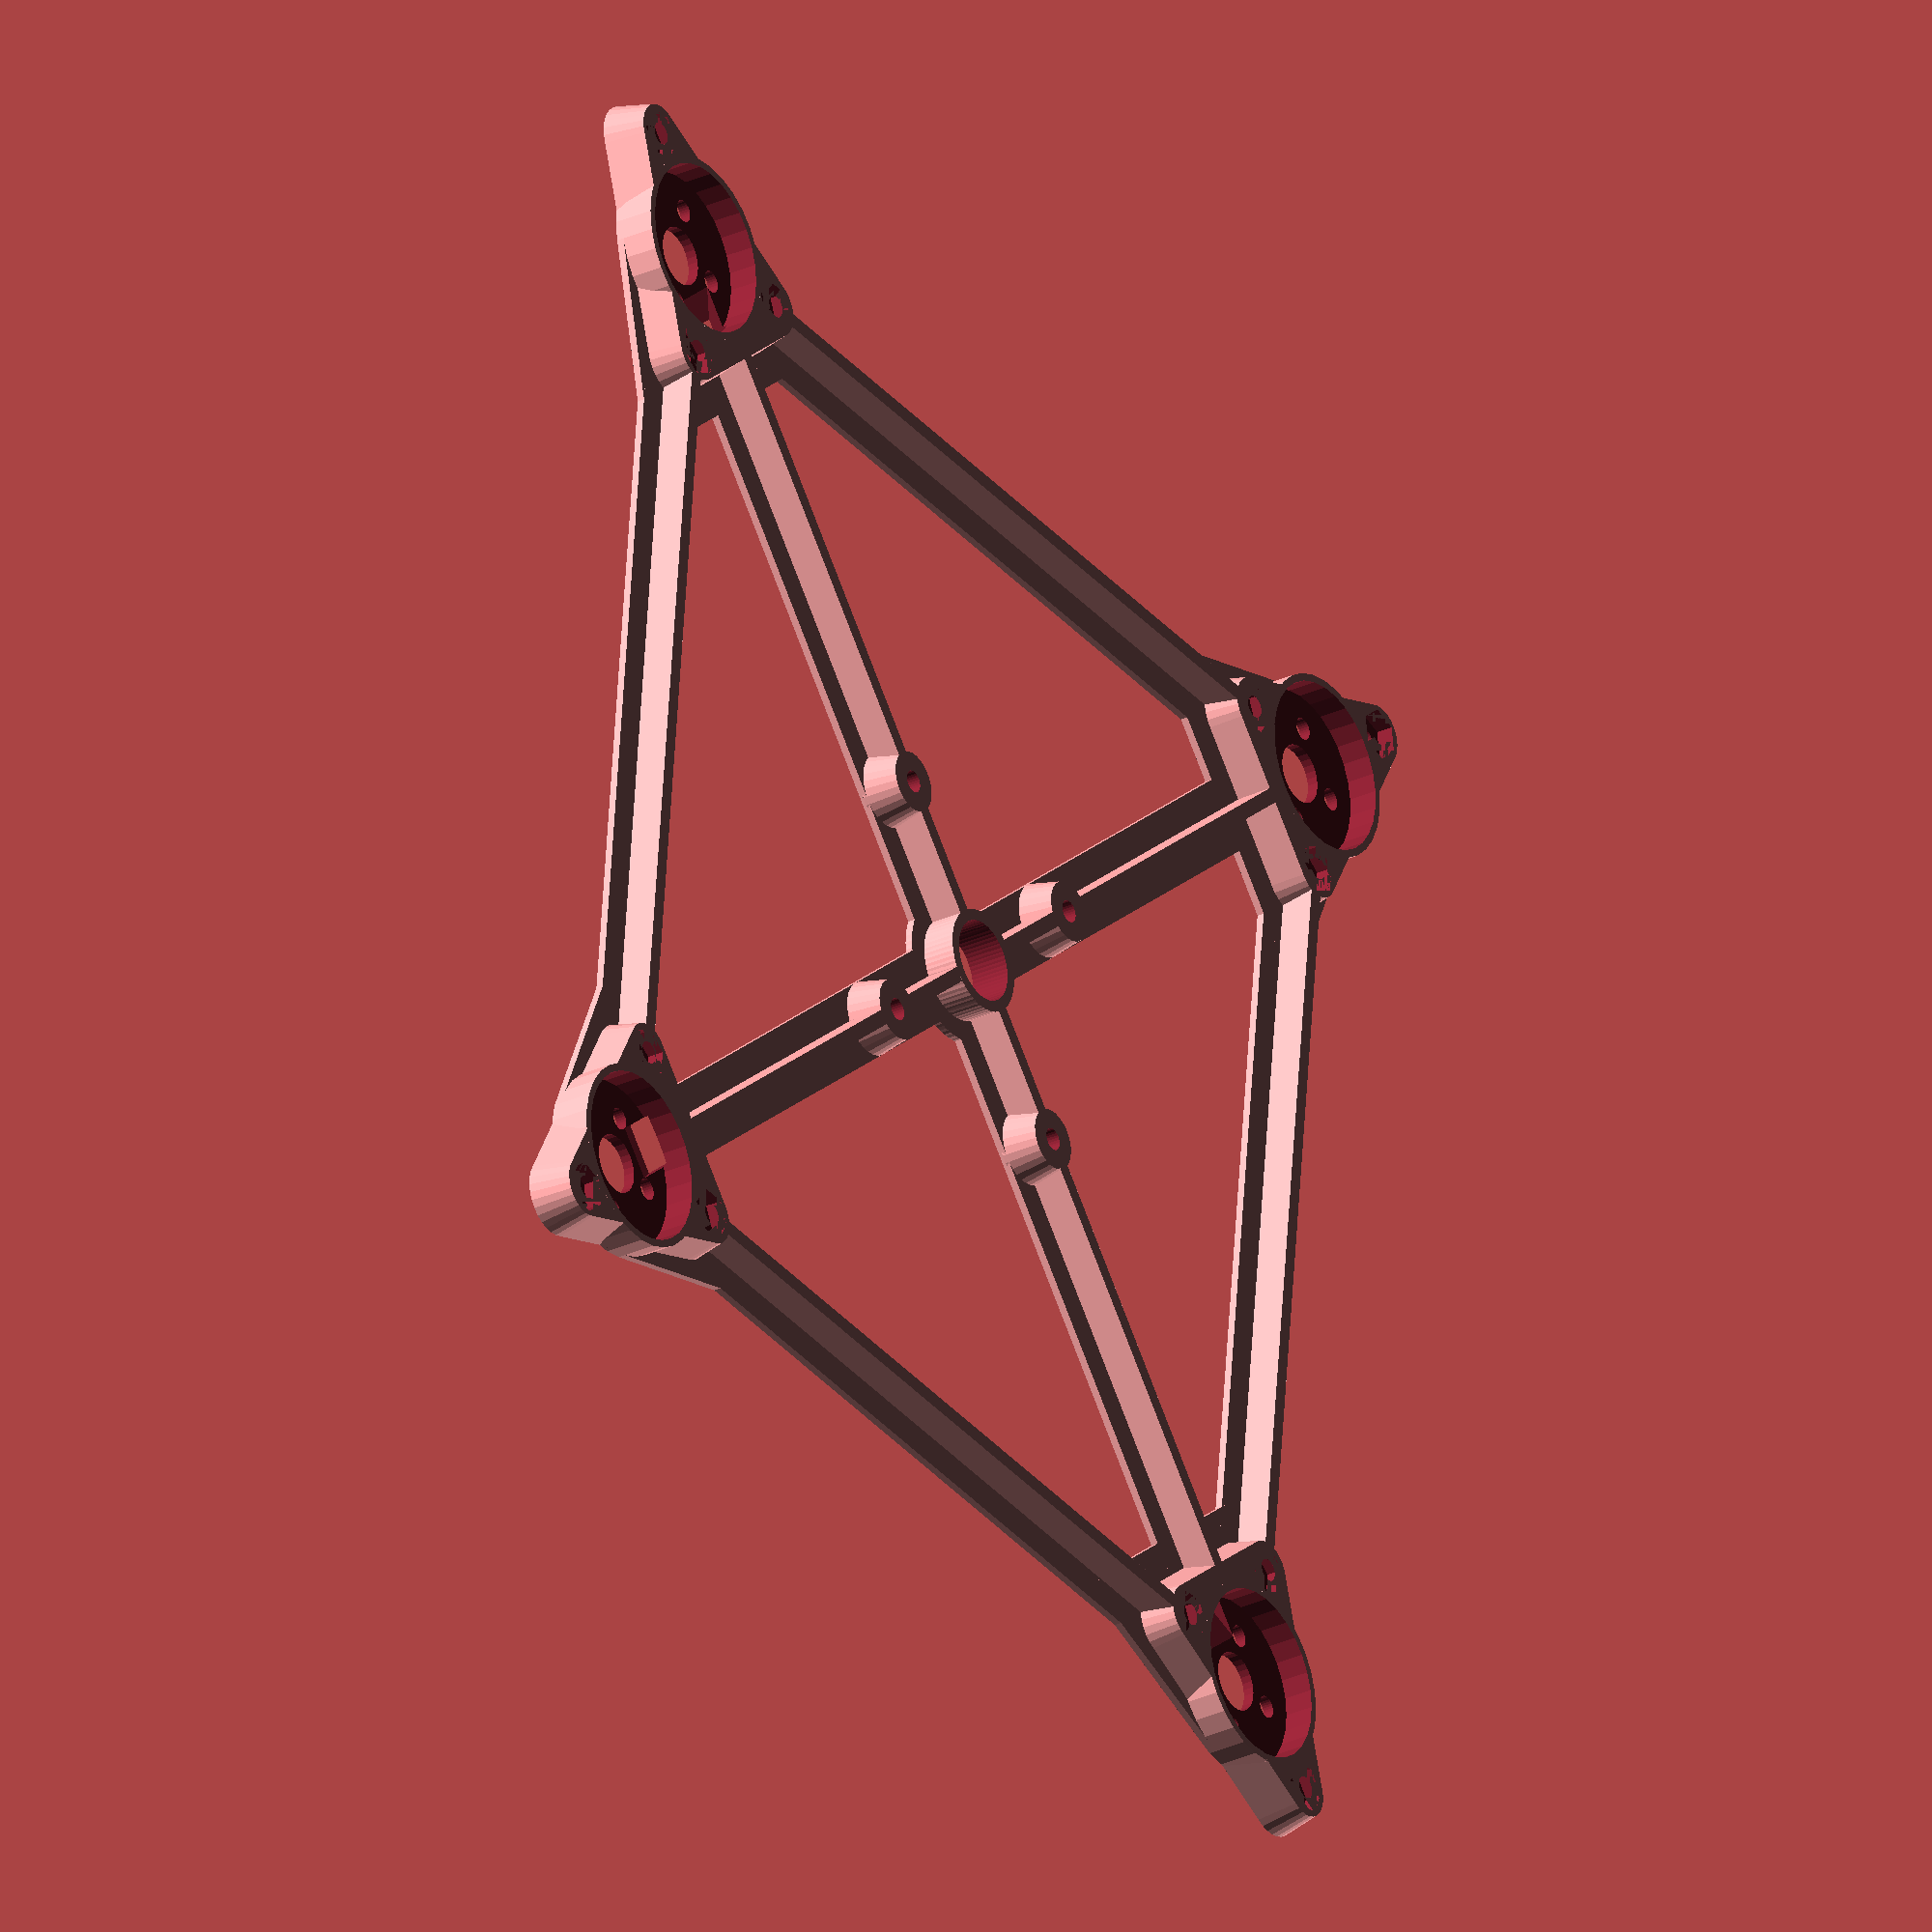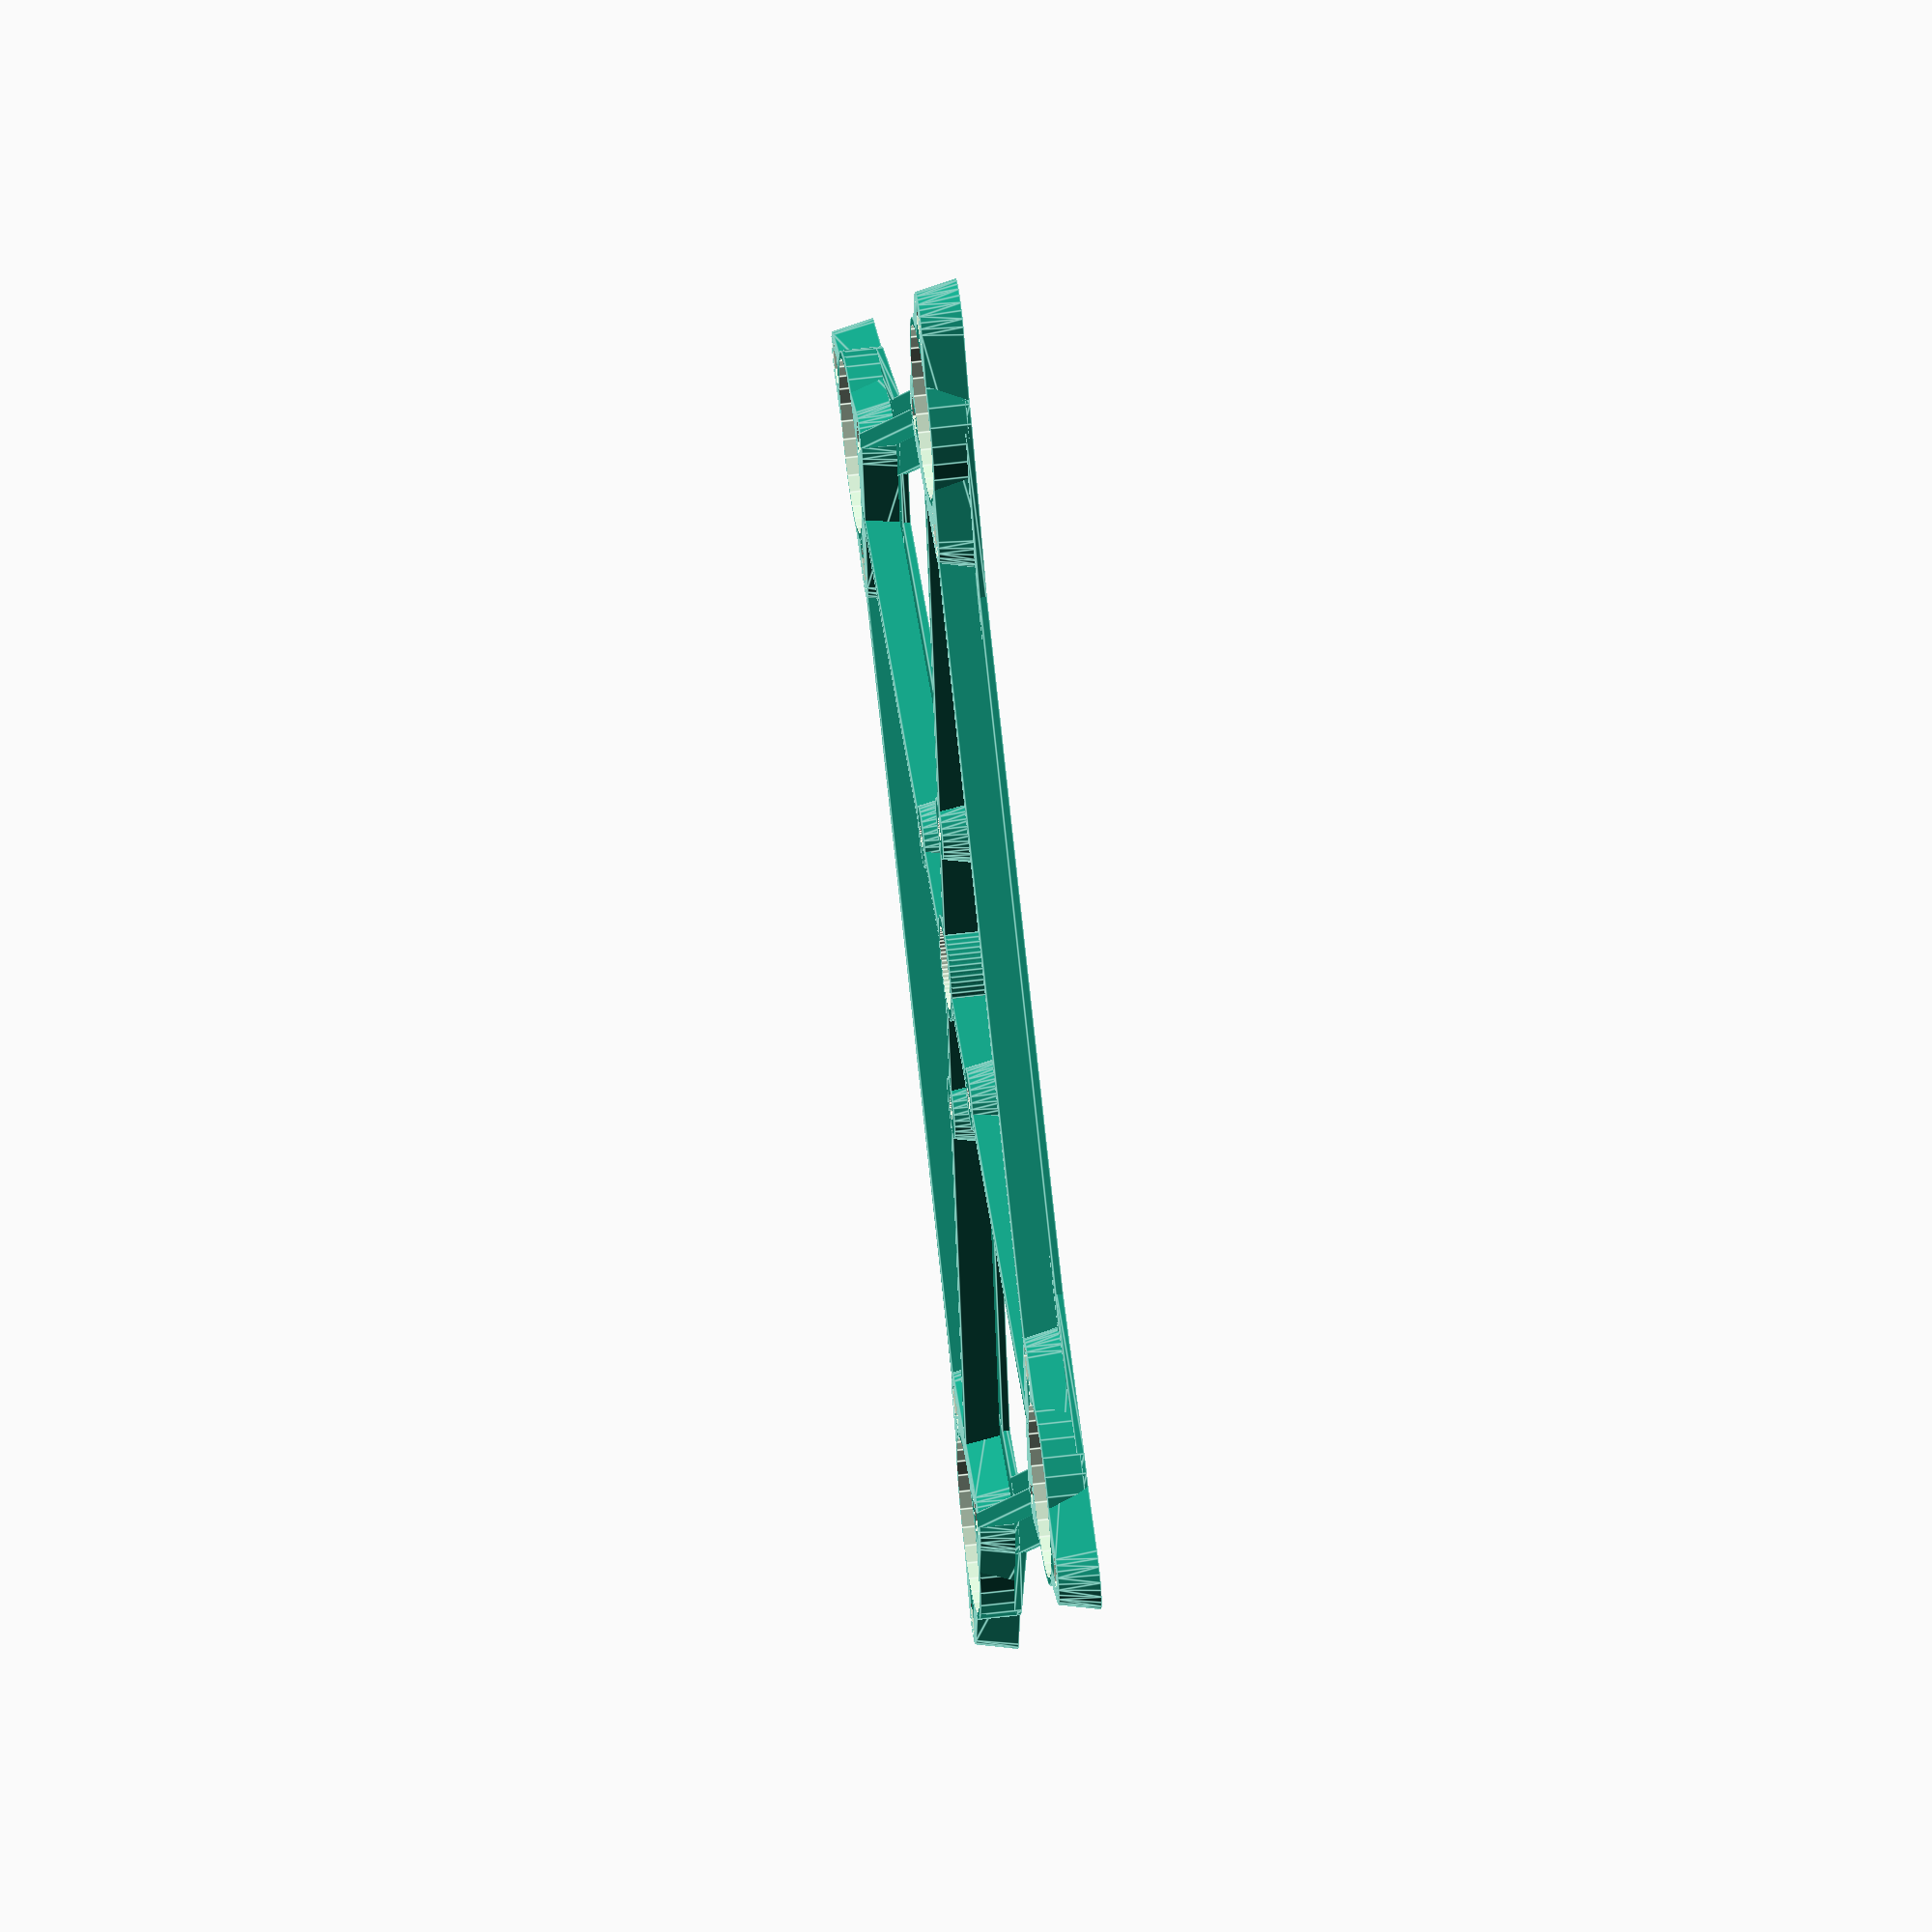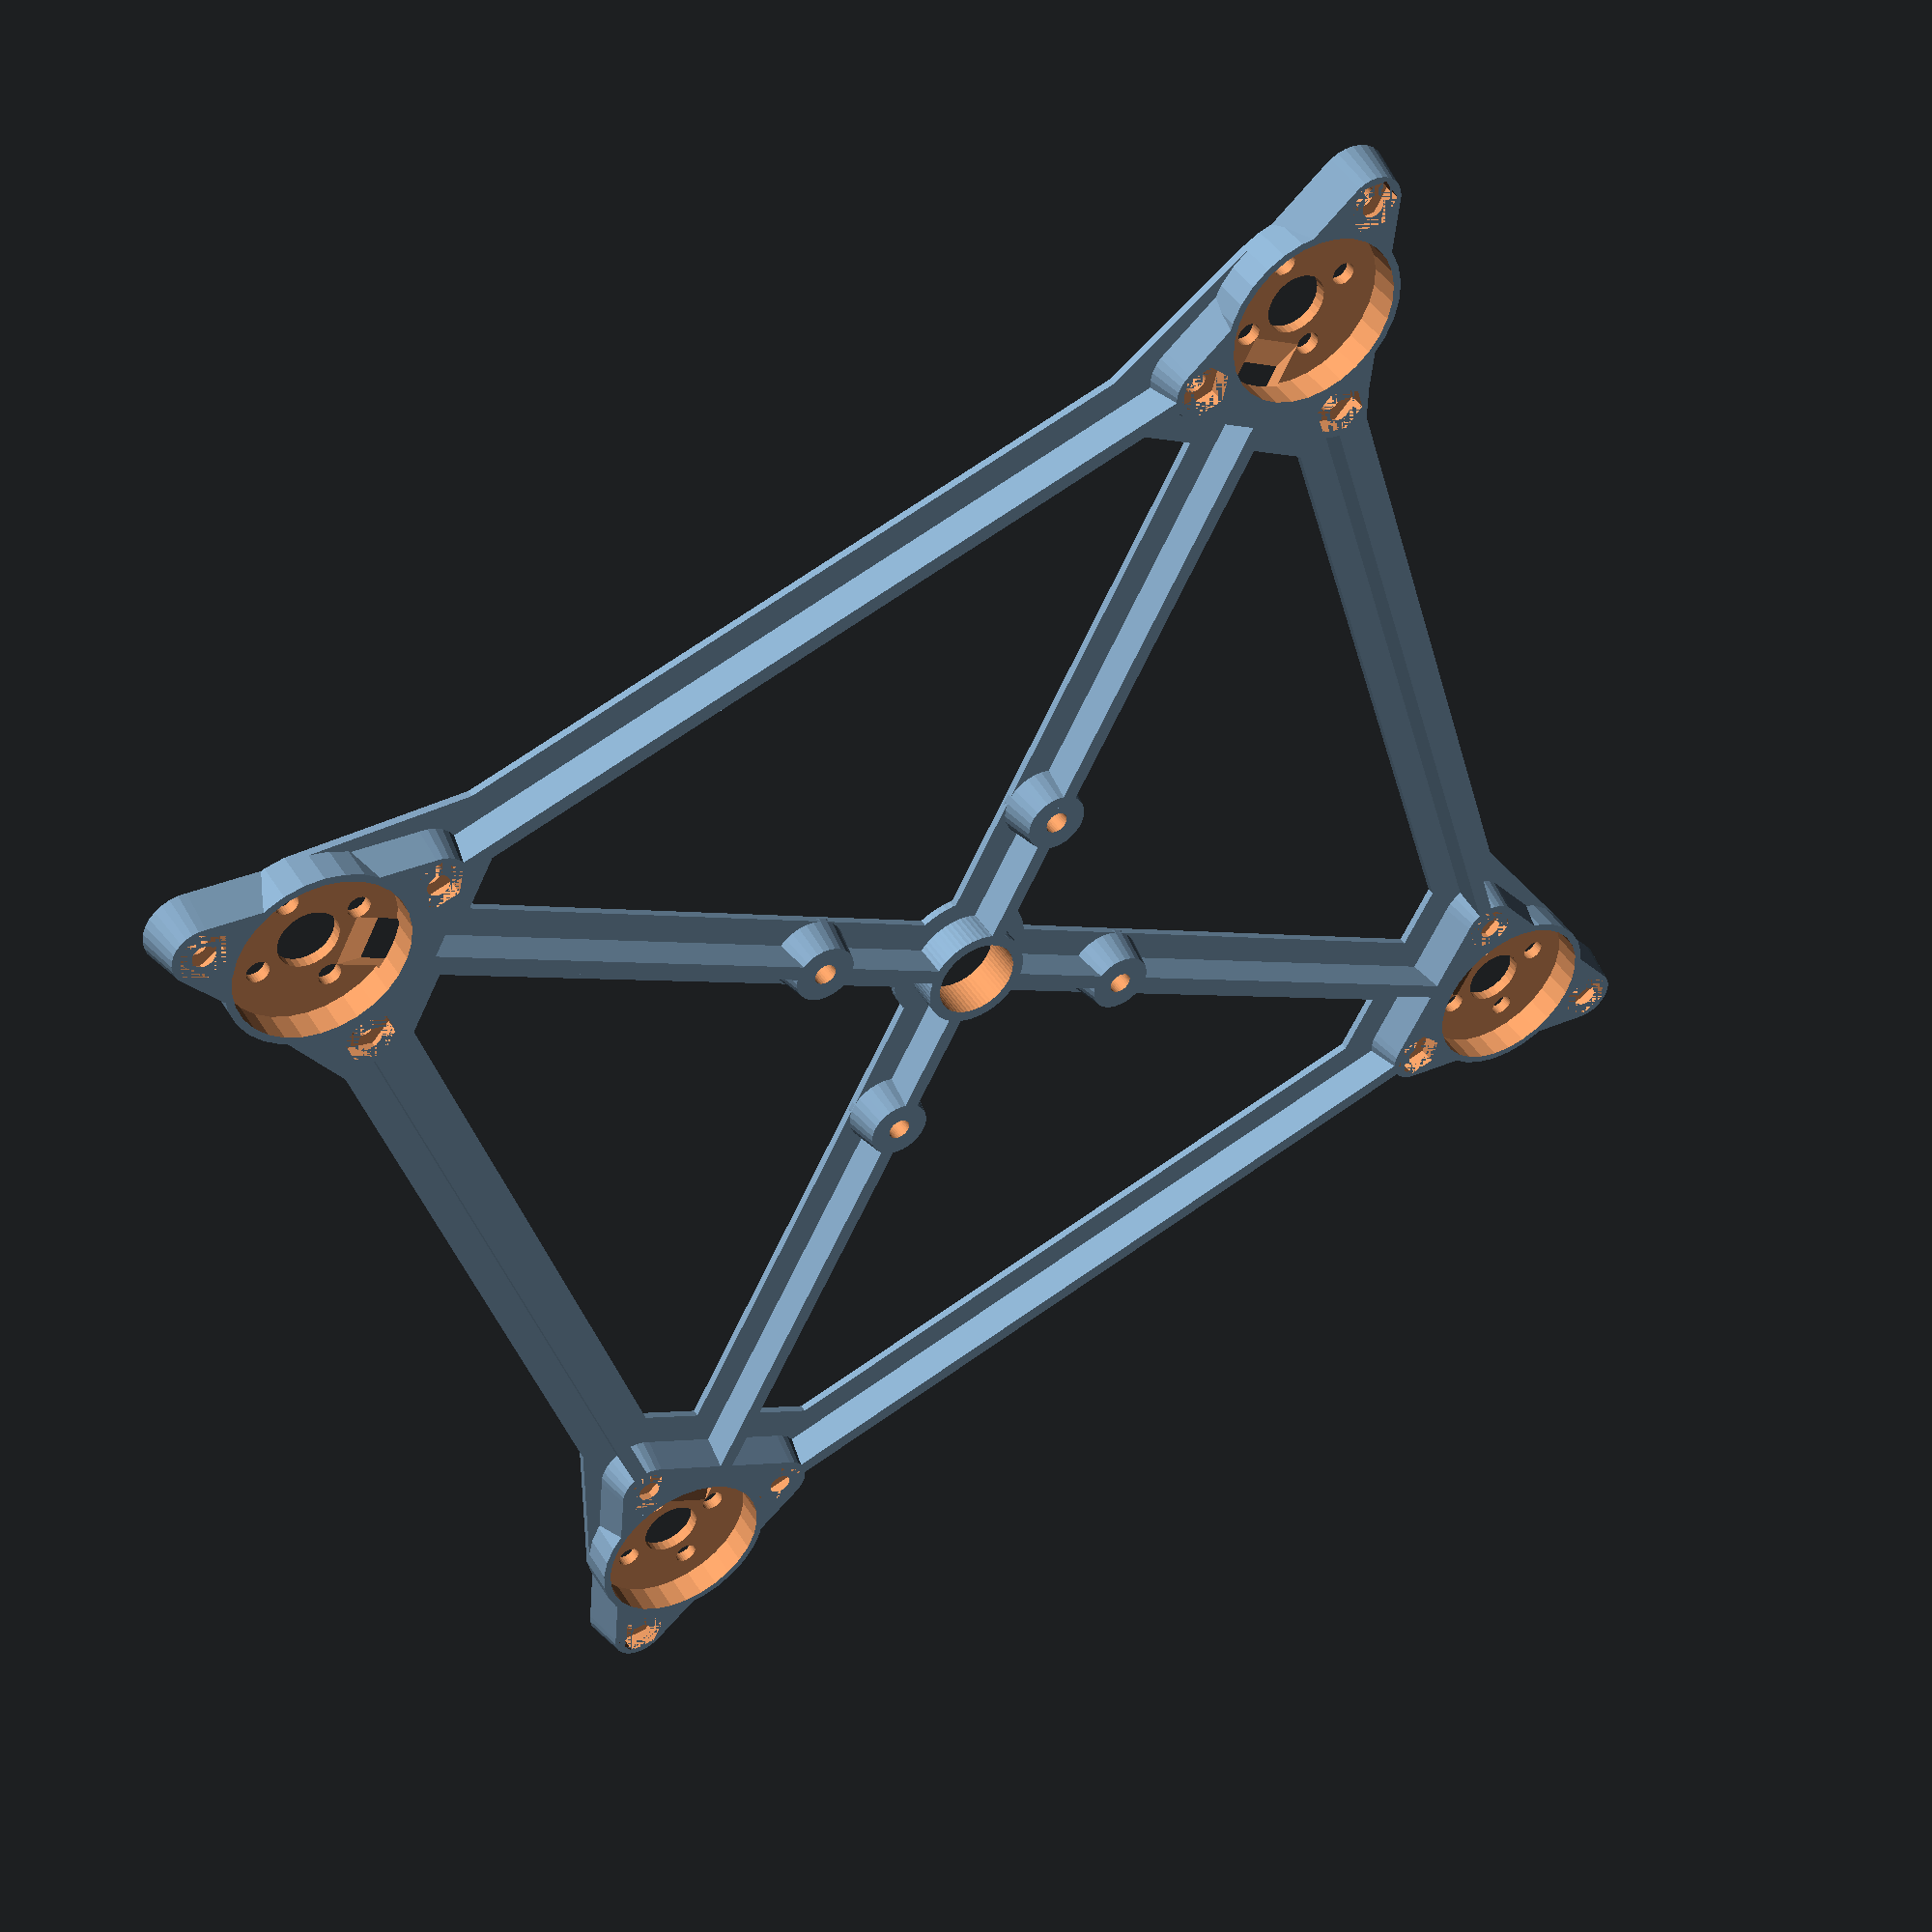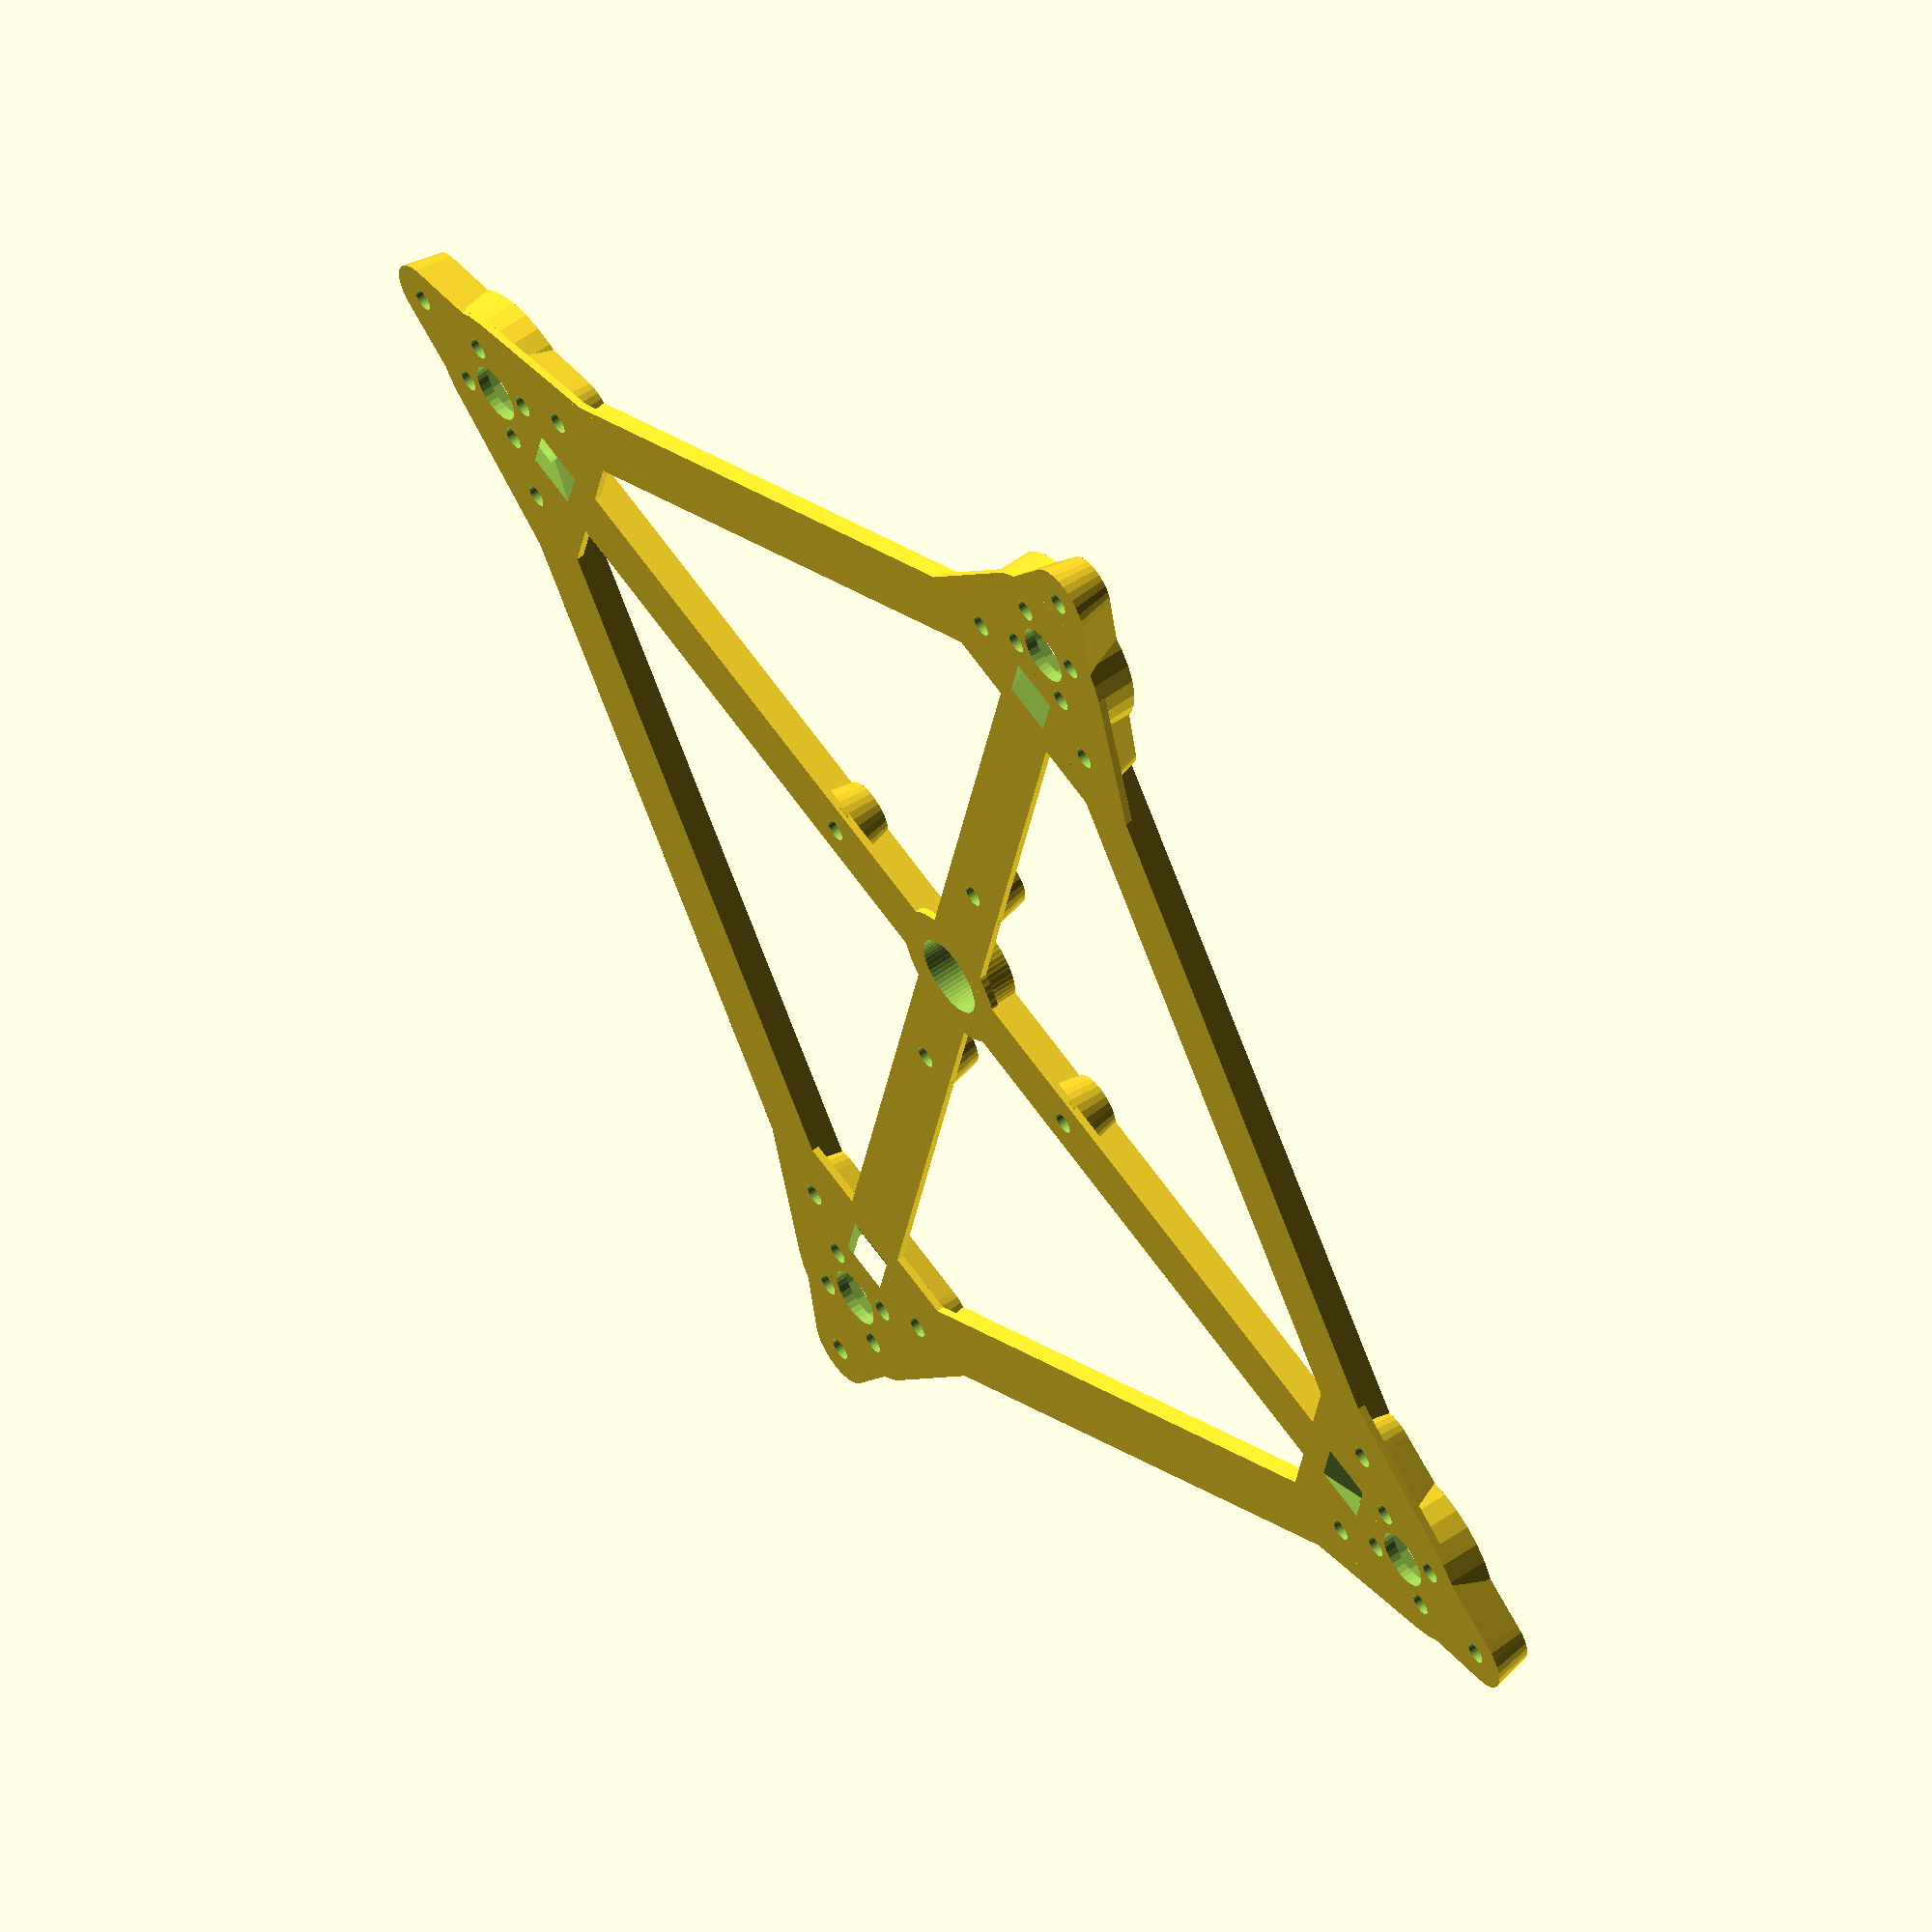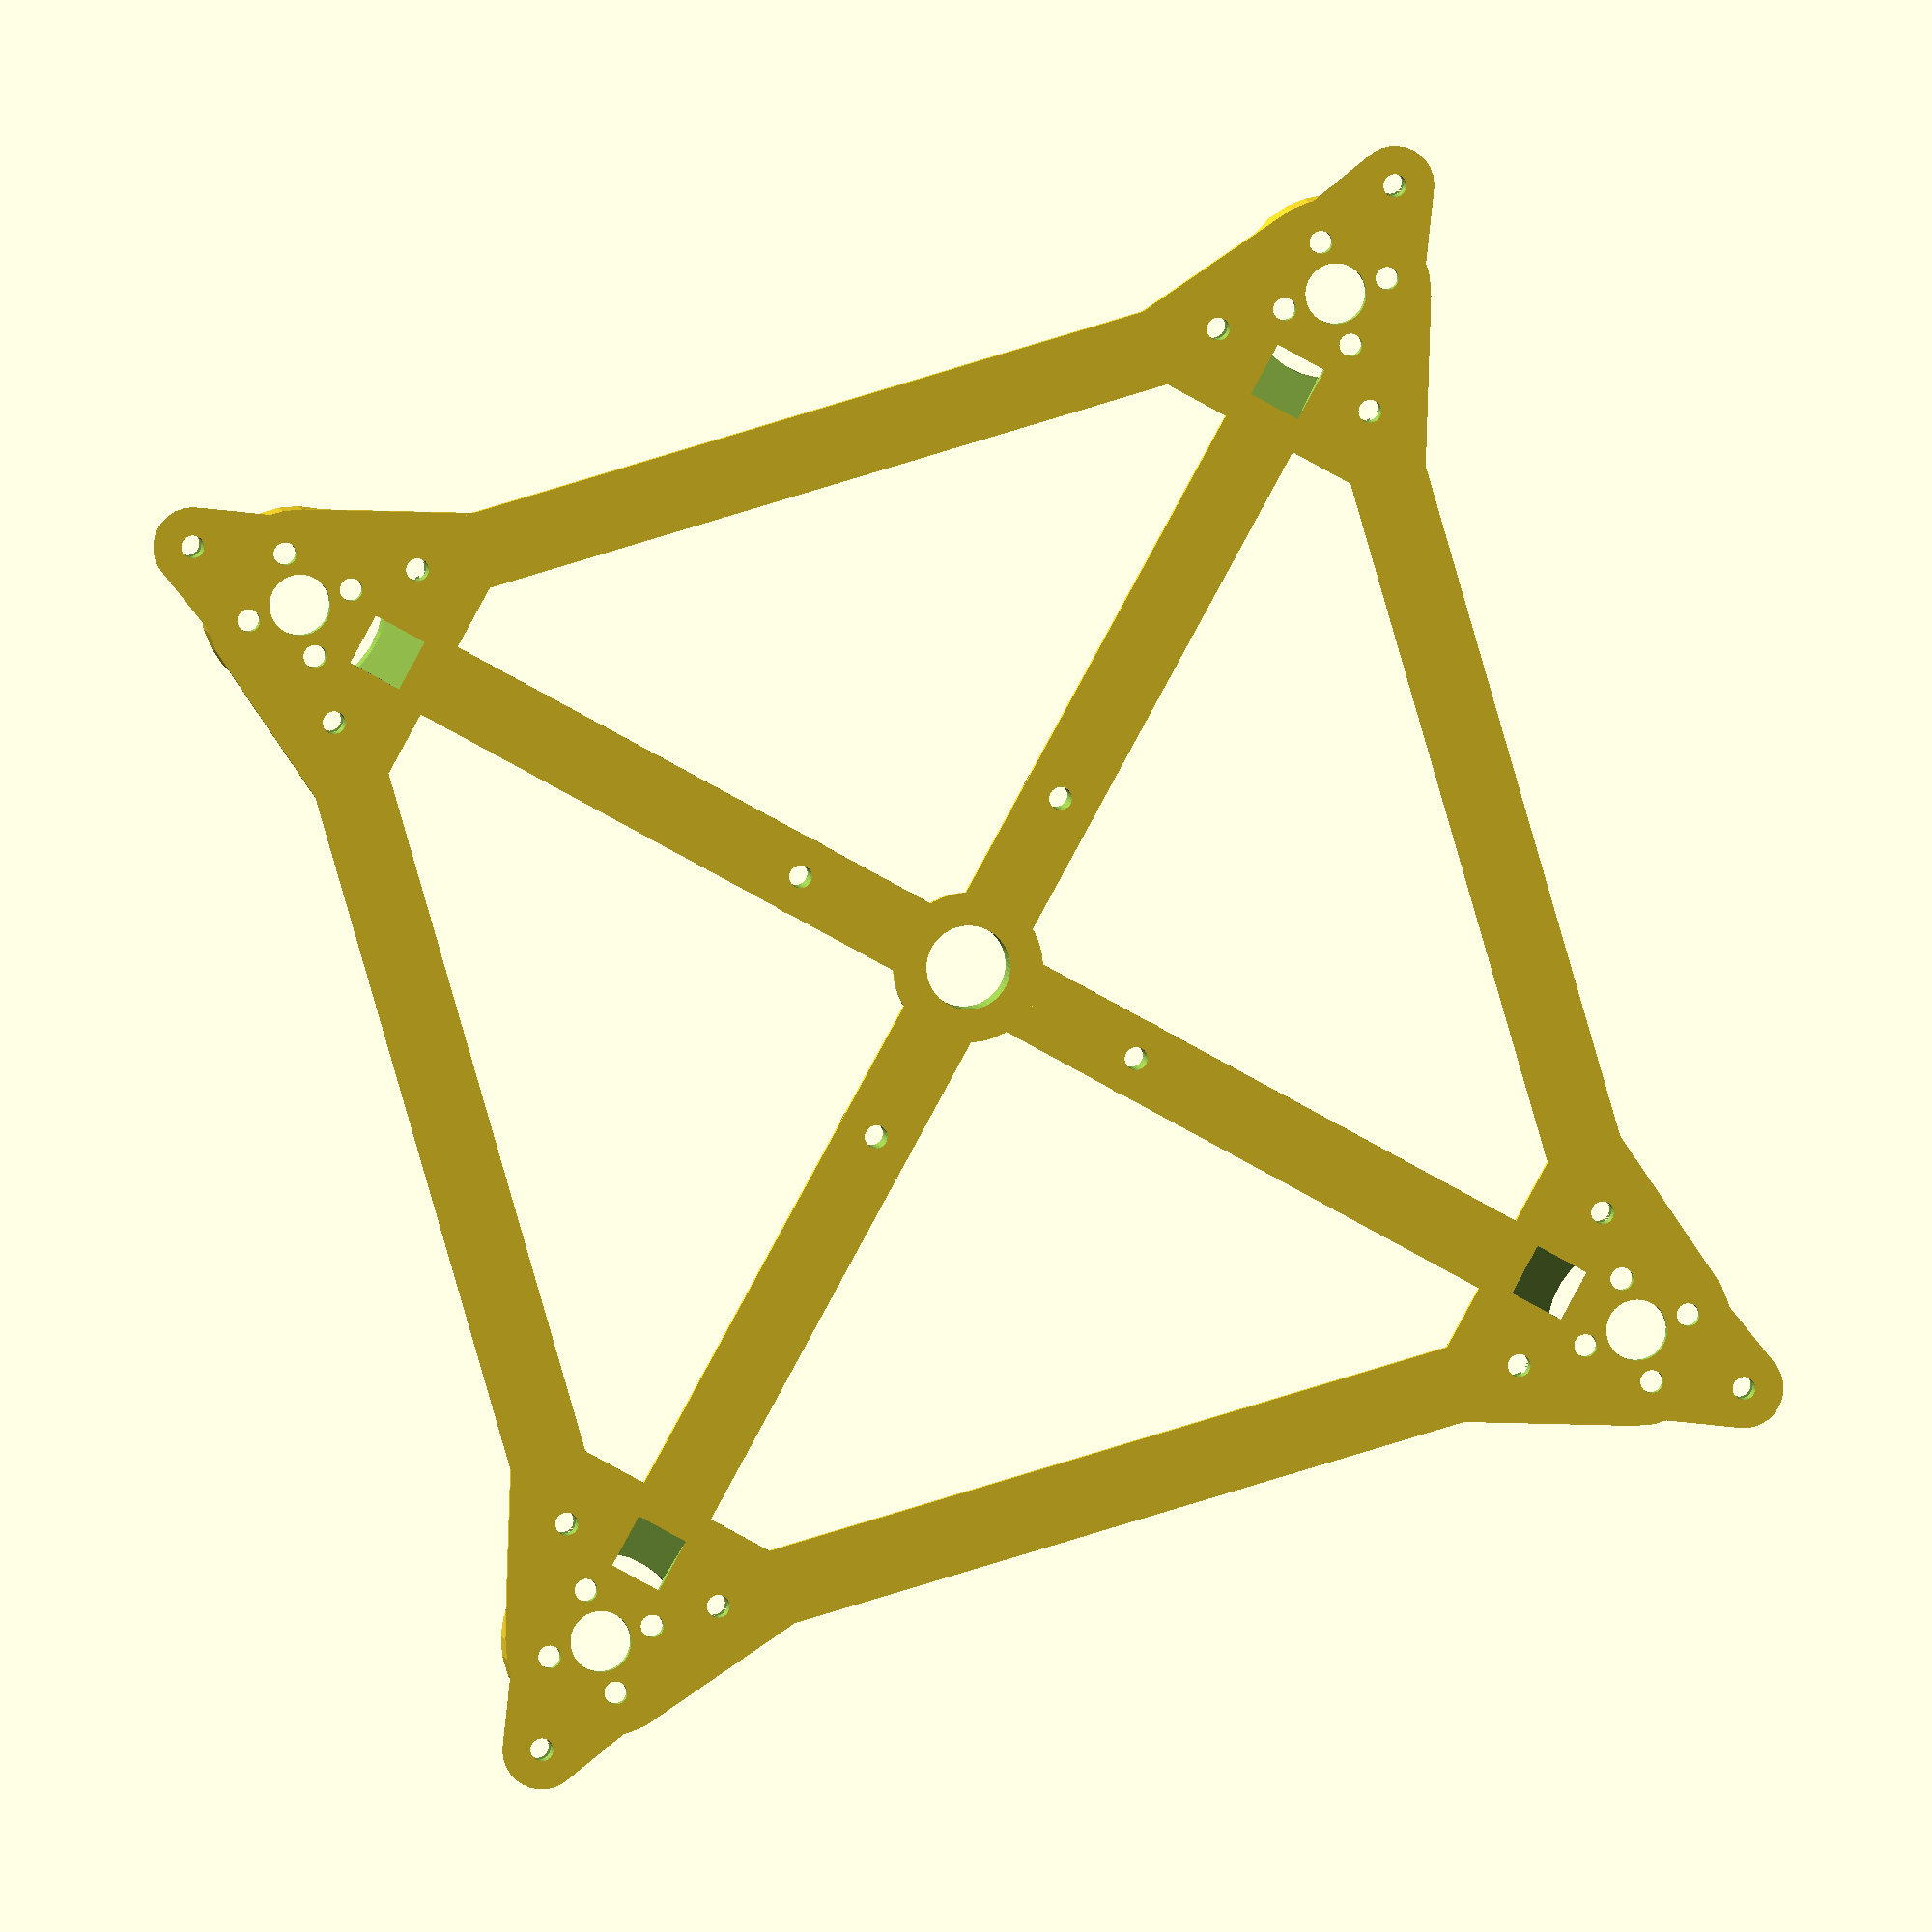
<openscad>
N=4;
$fn=30;
Off=1;

module tuerca(m, center=true, k=1.15) {
    if (m == 5.5) cylinder(d=6.0*k, h=2.3, $fn=6, center=center);
    if (m == 7.0) cylinder(d=7.8*k, h=3.0, $fn=6, center=center);
    if (m == 8.0) cylinder(d=8.8*k, h=3.7, $fn=6, center=center);
}

module distribuye_rotando(radio, n) {
	for (i=[0:n-1]) rotate(i*360/n) translate([radio, 0, 0]) children();
}

module aspa(modo, diametro=127, elevacion=21, altura=10) {
    translate([0, 0, elevacion+altura/2]) {
        if (modo == "crea") {
            %cylinder(d=diametro, h=altura, center=true);
        }
        if (modo == "hueco") {
        }
    }
}

module montura(modo, TotalDia) {
	// diametro del hueco del centro 
	CentroDia=8;
	// diametro del agujero de los 4 tornillos
	TornilloDia=3;
	// distancia entre dos aguneros de tornillos
	TornilloDistancia=14;
	// altura total de la montura
	Altura=1;
	
	PerfilAlto=5;
	PerfilAncho=1;

	if (modo == "crea") {
		// base plana de la montura del motor
        hull() {
            cylinder(d=TotalDia,h=Altura, center=true);

            rotate([0, 0, 180/N])
            translate([-TotalDia*0.75, 0, 0])
            cube([TotalDia/6, TotalDia*1.8, Altura], center=true);
        }
		// anillo alrededor del motor
        translate([0, 0, PerfilAlto/2])
        cylinder(d=TotalDia,h=PerfilAlto, center=true);
	}
	if (modo == "hueco") {
	   // hueco central
	   cylinder(d=CentroDia,h=Altura+2*Off, center=true);

	   // huecos 4 tornillos
		distribuye_rotando(TornilloDistancia/2, 4)
	   cylinder(d=TornilloDia,h=Altura+2*Off, center=true);
            rotate([0, 0, 180/N])
            rotate([0, 70, 0])
            translate([-4, 0, -9])
            cube([2.5, 7, 20], center=true);

		// hueco anillo alrededor del motor
       translate([0, 0, PerfilAlto/2+2*Off])
       cylinder(d=TotalDia-2*PerfilAncho,h=PerfilAlto+2*Off, center=true);
	}
}

module patas(modo, MontaTotalDia) {
	Alto=5.5;
	Diametro=4;
	Agujero=1.5;
	beta=180/N;
	gamma=90-180/N;
    for (angulo=[-1, 1, 4])
        rotate(beta+gamma*angulo)
        translate([-MontaTotalDia/1.7-Diametro/3, 0, Alto/2-0.5]) {
            cylinder_with_hole(modo, Alto, Diametro*1.30, Diametro, Agujero);
            if (modo == "hueco")
                translate([0, 0, Alto/2-2.3/2])
                tuerca(5.5, h=2.3);
        }
}

module cable(modo, alto, base) {
	DiametroExterior=14;
	Agujero=11;
	Alto=alto;
    subalto = 1;

	if (modo == "crea") {
		translate([0, 0, alto-Alto/2])
		cylinder(d=DiametroExterior, h=Alto, center=true);
        // ala sombrero
        cylinder(d=DiametroExterior*1.4, h=subalto, center=true);
	}
	if (modo == "hueco") {
		// taladro central
		translate([0, 0, alto/2])
		cylinder(d=Agujero, h=alto+2*Off, center=true);
	}
}

module lados(modo, radio, MontaTotalDia) {
	// dimensiones de cada lado
	LadoAncho=10;
	LadoAlto=1;
	LadoPerfilAncho=2;
	LadoPerfilAlto=5;
    lado=radio*sqrt(2*(1-cos(360/N)));
    apotema=radio*cos(360/N/2);
	lado2=lado-MontaTotalDia*0.9;
	if (modo == "crea") {
		// parte plana cuadrada exterior
		translate([apotema, 0, -LadoAlto/2])
		rotate(90)
		translate([-lado/2, -LadoAncho/2, 0])
		cube([lado, LadoAncho, LadoAlto]);

        // nervio superior cuadrado exterior
		translate([apotema, 0, -LadoPerfilAlto/2])
		rotate(90)
		translate([-lado2/2, -LadoPerfilAncho/2, LadoPerfilAlto/2])
		cube([lado2, LadoPerfilAncho, LadoPerfilAlto]);

	}
	if (modo == "hueco") {
	}
}

module multiwii(modo, radio, altura) {
    agujero=1.5;
    soporte=1.3;
    exterior=soporte*2+agujero;
    rotate(45)
    translate([radio, 0, altura/2])
    cylinder_with_hole(modo, h=altura, r1=exterior*1.25, r2=exterior, hole=agujero);
}

module diagonales(modo, radio, MontaTotalDia) {
	// dimensiones de cada diagonal
	DiagonalAlto=1;
	DiagonalAncho=10;
	DiagonalPerfilAncho=2;
	DiagonalPerfilAlto=5;

	if (modo == "crea") {
		// parte plana diagonales
		rotate([0, 0, 180/N])
		translate([radio/2, 0, 0])
		cube([radio, DiagonalAncho, DiagonalAlto], center=true);

		// nervio superior diagonales
		rotate([0, 0, 180/N])
		translate([radio/2-MontaTotalDia/4, 0, DiagonalPerfilAlto/2])
		cube([radio-MontaTotalDia/2*0.85, DiagonalPerfilAncho, DiagonalPerfilAlto], center=true);

		cable("crea", DiagonalPerfilAlto, DiagonalAlto);
	}
	if (modo == "hueco") {
		cable("hueco", DiagonalPerfilAlto, DiagonalAlto);
	}
}

module for_rotate() {
	for (i=[0:N-1])
	rotate(i*360/N)
	children();
}

module rotate_trans(radio) {
	rotate(180/N) 
    translate([radio, 0, 0])
	rotate(-180/N)
	children();
}

module frame(modo, radio=100, MontaTotalDia=25, hacer_aspa=false) {
    for_rotate() {
        lados(modo, radio, MontaTotalDia);
        multiwii(modo, 25.1, 5);
        diagonales(modo, radio, MontaTotalDia);
        if (modo == "crea") {
            rotate_trans(radio) hull() patas(modo, MontaTotalDia);
        }
        if (modo == "hueco") {
            rotate_trans(radio) patas(modo, MontaTotalDia);
        }
        rotate_trans(radio) montura(modo, MontaTotalDia);
        if (hacer_aspa) rotate_trans(radio) aspa(modo);
    }
}

module cylinder_with_hole(modo, h, r1, r2, hole, center=true) {
    if (modo == "crea") {
        cylinder(r1=r1, r2=r2, h=h, center=center);
    }
    if (modo == "hueco") {
        cylinder(r=hole, h=h*1.5, center=center);
    }
}

difference() { frame("crea"); frame("hueco"); }
//difference() { cable("crea", 5); cable("hueco", 1); }
//difference() { montura("crea", 20); montura("hueco", 20); }

</openscad>
<views>
elev=28.3 azim=95.9 roll=305.0 proj=o view=wireframe
elev=302.8 azim=121.2 roll=82.7 proj=o view=edges
elev=135.4 azim=73.0 roll=210.1 proj=p view=solid
elev=304.3 azim=33.3 roll=232.9 proj=o view=wireframe
elev=175.4 azim=106.2 roll=6.5 proj=o view=solid
</views>
